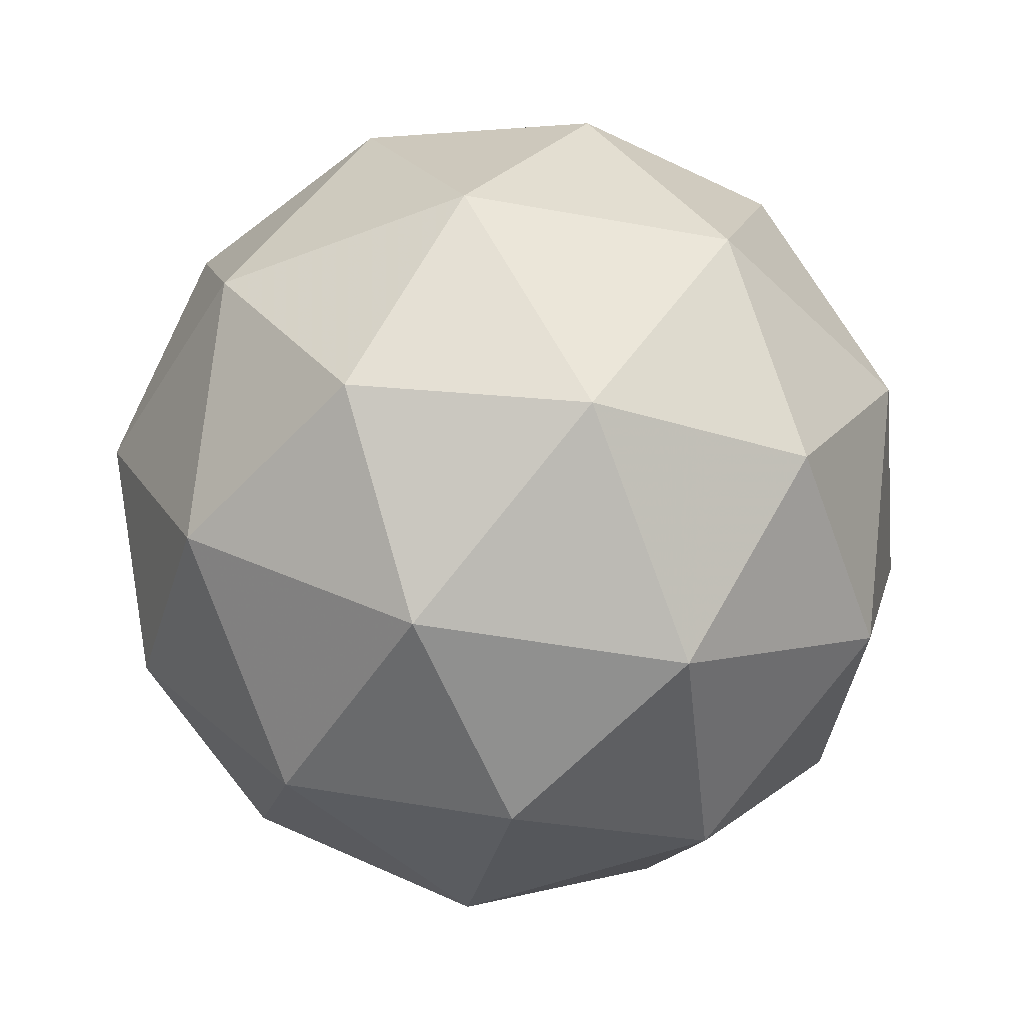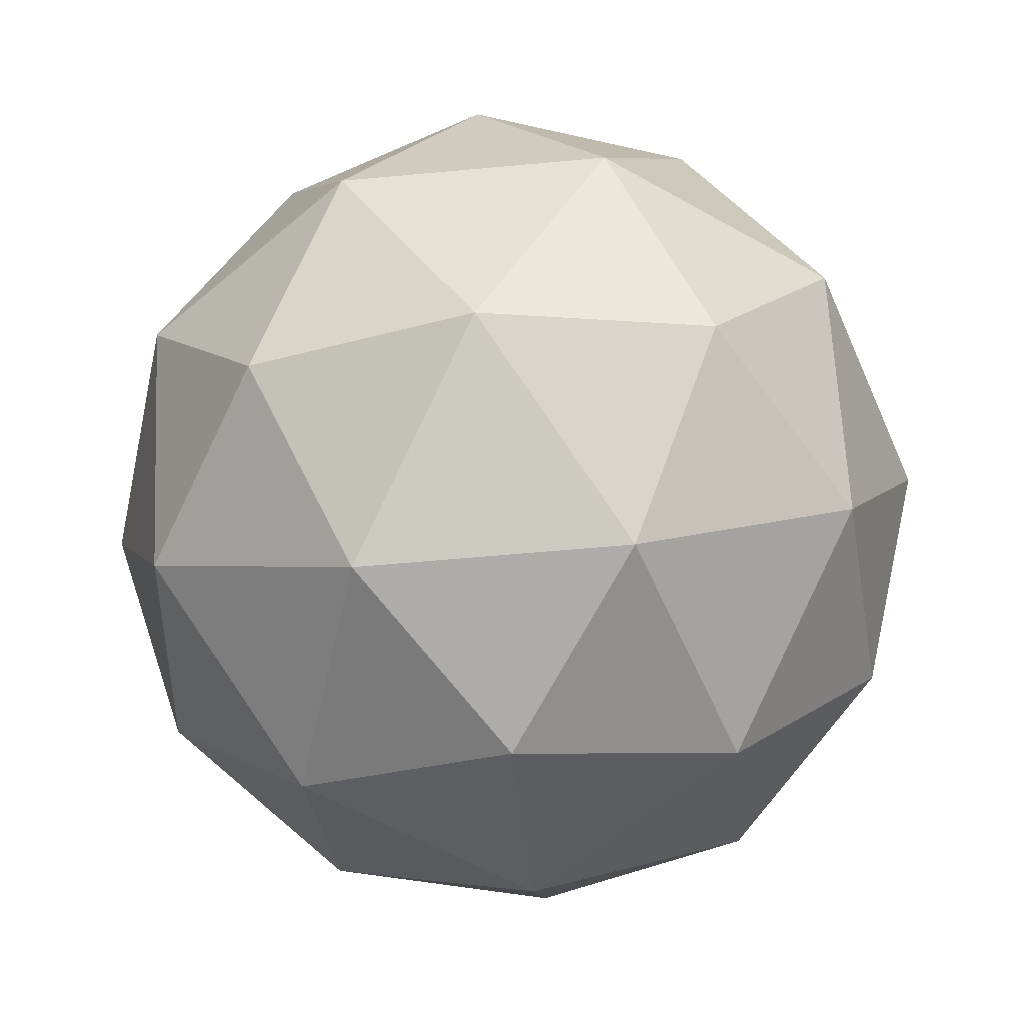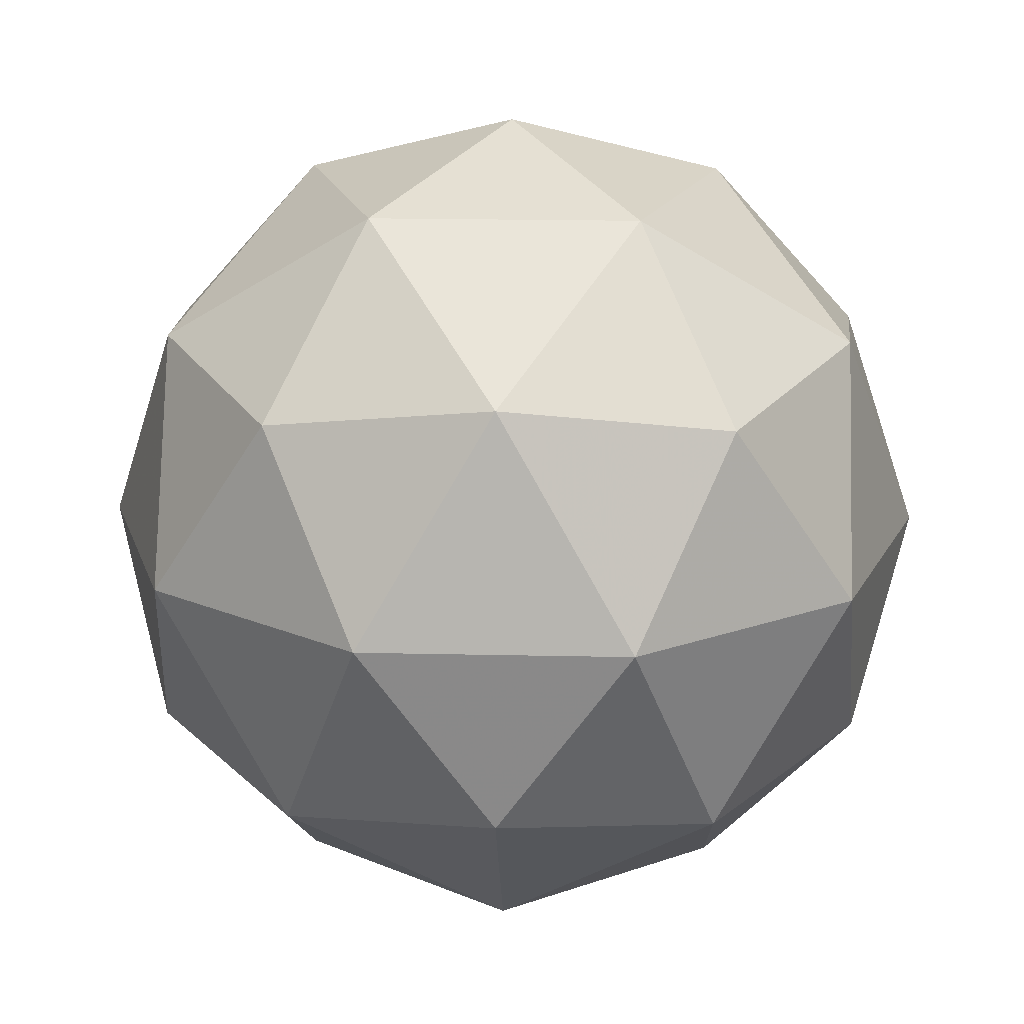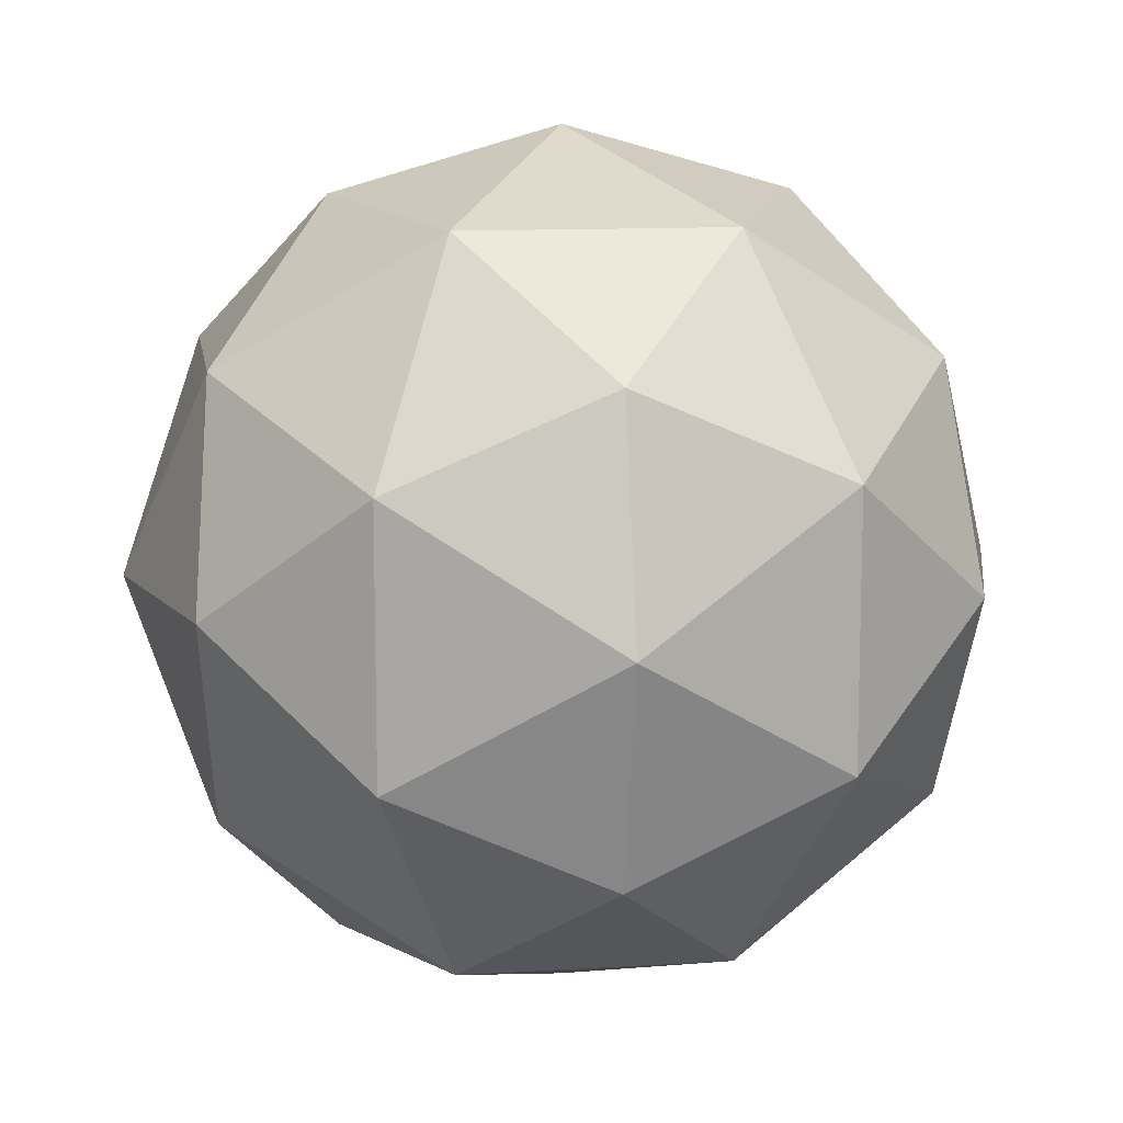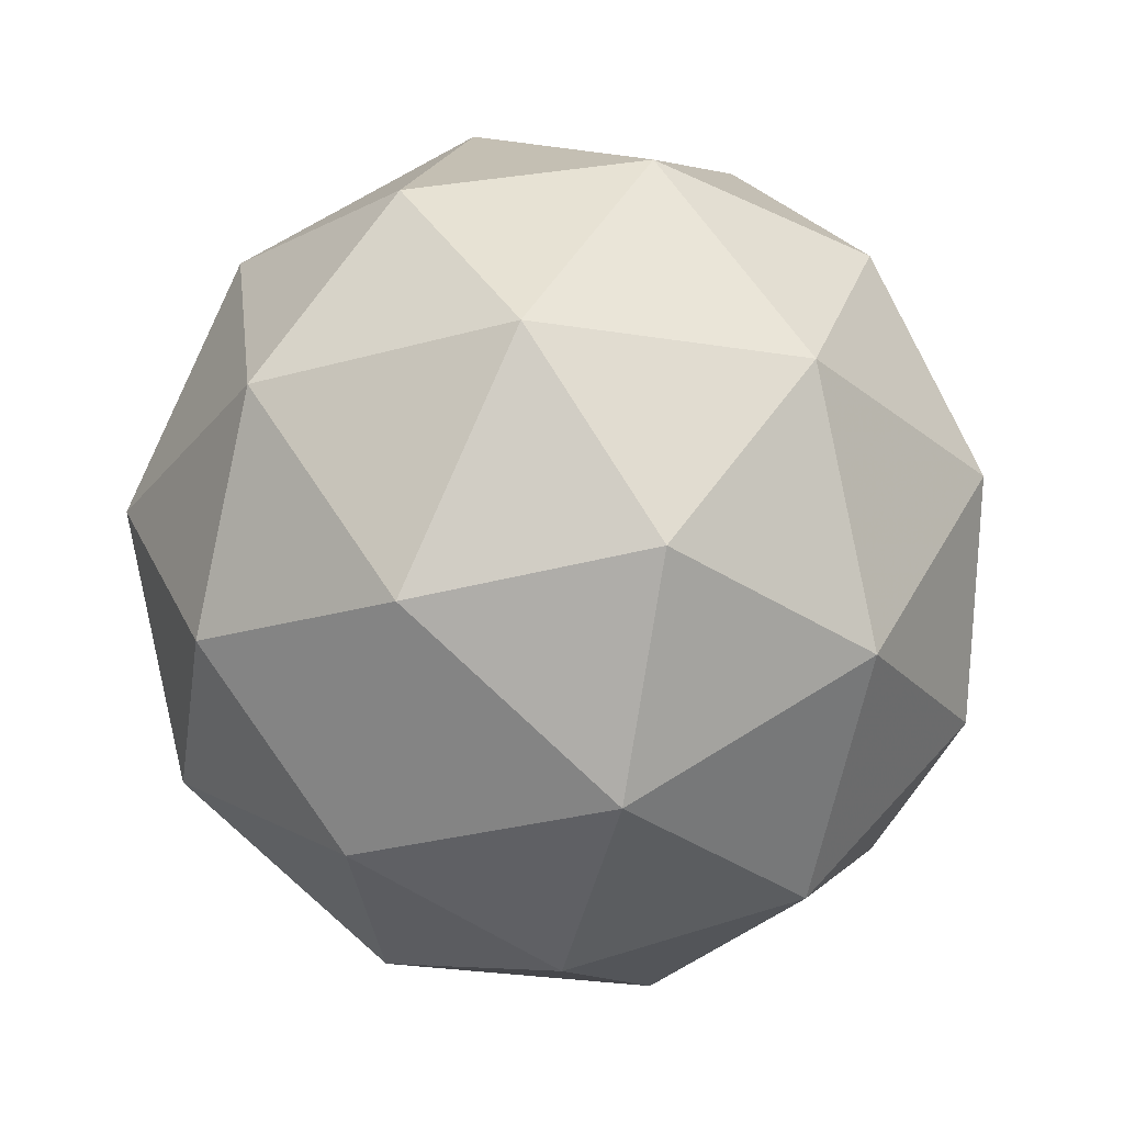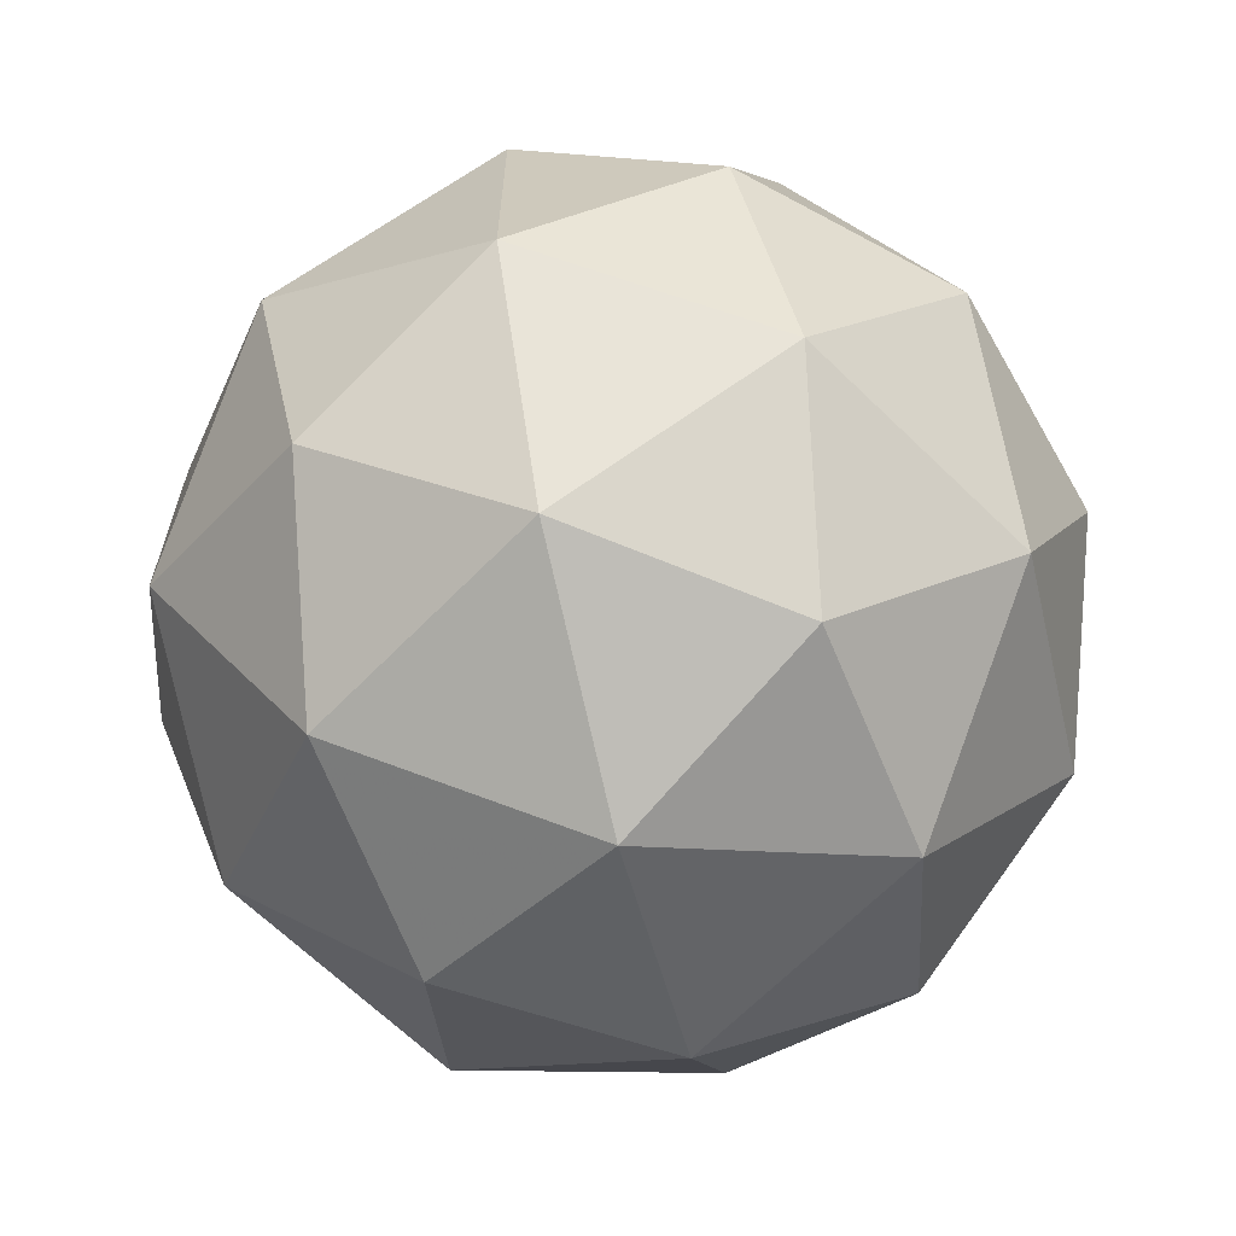
<metadata>
{"format":"obj","ext":"obj","renderer":"f3d","projection":"perspective","resolution":1024,"background":"white","views":[{"elev":-46.2,"azim":-137.8,"up":"+Y"},{"elev":-57.8,"azim":167.5,"up":"+Y"},{"elev":19.2,"azim":-15.6,"up":"+Y"},{"elev":11.7,"azim":49.7,"up":"+Z"},{"elev":-29.1,"azim":40.7,"up":"+Y"},{"elev":-65.7,"azim":103.9,"up":"+Z"}]}
</metadata>
<code>
g AIZR-i10-g175-s1776
v 3773 -672.2 -5008
v 3862 -640.8 -4943
v 3739 -640.8 -4903
v 3925 -556.1 -4898
v 3952 -572.6 -5008
v 3663 -640.8 -5008
v 3739 -640.8 -5113
v 3862 -640.8 -5073
v 3973 -462.2 -4943
v 3715 -556.1 -4829
v 3828 -572.6 -4838
v 3773 -462.2 -4798
v 3585 -556.1 -5008
v 3629 -572.6 -4903
v 3573 -462.2 -4943
v 3715 -556.1 -5187
v 3629 -572.6 -5113
v 3650 -462.2 -5178
v 3925 -556.1 -5118
v 3828 -572.6 -5178
v 3897 -462.2 -5178
v 3897 -462.2 -4838
v 3650 -462.2 -4838
v 3573 -462.2 -5073
v 3773 -462.2 -5218
v 3973 -462.2 -5073
v 3831 -368.3 -4829
v 3918 -351.8 -4903
v 3807 -283.6 -4903
v 3621 -368.3 -4898
v 3718 -351.8 -4838
v 3684 -283.6 -4943
v 3621 -368.3 -5118
v 3595 -351.8 -5008
v 3684 -283.6 -5073
v 3831 -368.3 -5187
v 3718 -351.8 -5178
v 3807 -283.6 -5113
v 3961 -368.3 -5008
v 3918 -351.8 -5113
v 3884 -283.6 -5008
v 3773 -252.2 -5008
f 1 2 3
f 4 2 5
f 1 3 6
f 1 6 7
f 1 7 8
f 4 5 9
f 10 11 12
f 13 14 15
f 16 17 18
f 19 20 21
f 4 9 22
f 10 12 23
f 13 15 24
f 16 18 25
f 19 21 26
f 27 28 29
f 30 31 32
f 33 34 35
f 36 37 38
f 39 40 41
f 41 38 42
f 41 40 38
f 40 36 38
f 38 35 42
f 38 37 35
f 37 33 35
f 35 32 42
f 35 34 32
f 34 30 32
f 32 29 42
f 32 31 29
f 31 27 29
f 29 41 42
f 29 28 41
f 28 39 41
f 26 40 39
f 26 21 40
f 21 36 40
f 25 37 36
f 25 18 37
f 18 33 37
f 24 34 33
f 24 15 34
f 15 30 34
f 23 31 30
f 23 12 31
f 12 27 31
f 22 28 27
f 22 9 28
f 9 39 28
f 21 25 36
f 21 20 25
f 20 16 25
f 18 24 33
f 18 17 24
f 17 13 24
f 15 23 30
f 15 14 23
f 14 10 23
f 12 22 27
f 12 11 22
f 11 4 22
f 9 26 39
f 9 5 26
f 5 19 26
f 8 20 19
f 8 7 20
f 7 16 20
f 7 17 16
f 7 6 17
f 6 13 17
f 6 14 13
f 6 3 14
f 3 10 14
f 5 8 19
f 5 2 8
f 2 1 8
f 3 11 10
f 3 2 11
f 2 4 11
f 2 4 11

</code>
